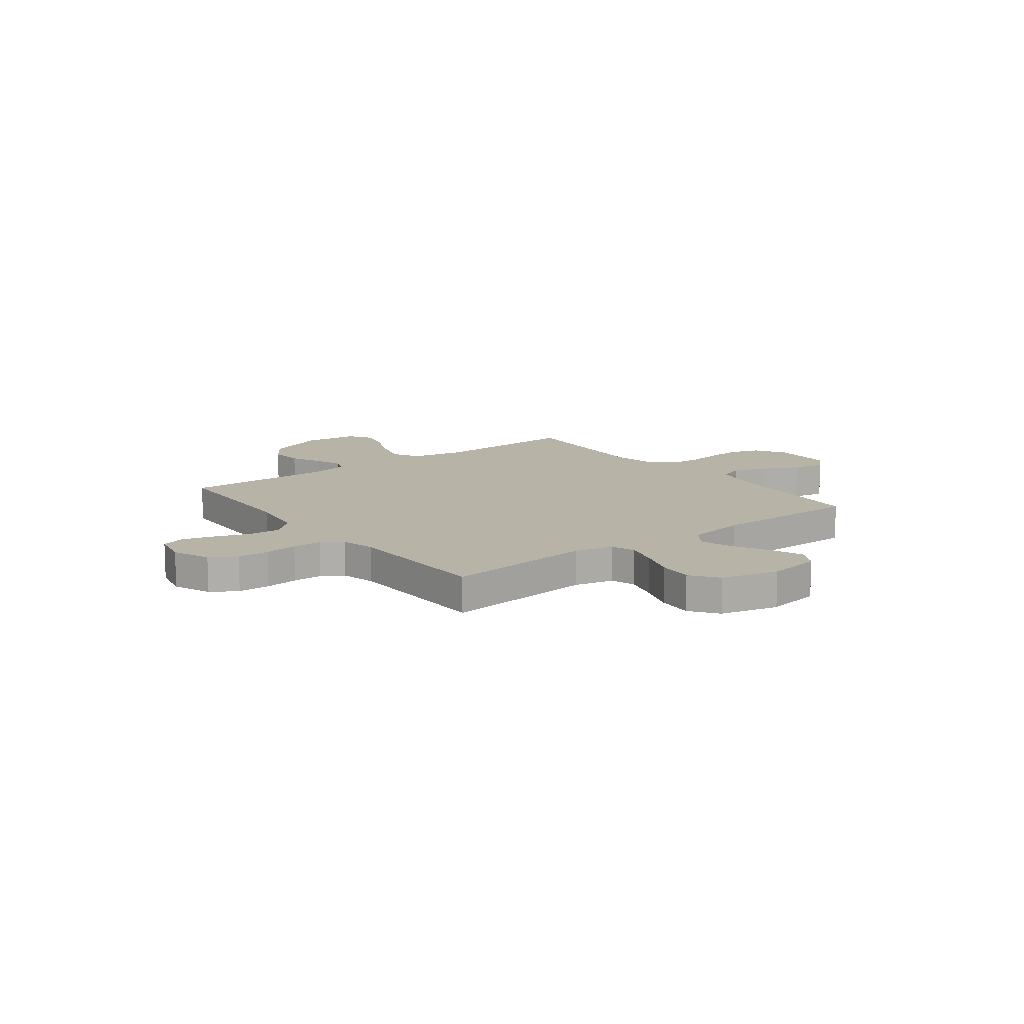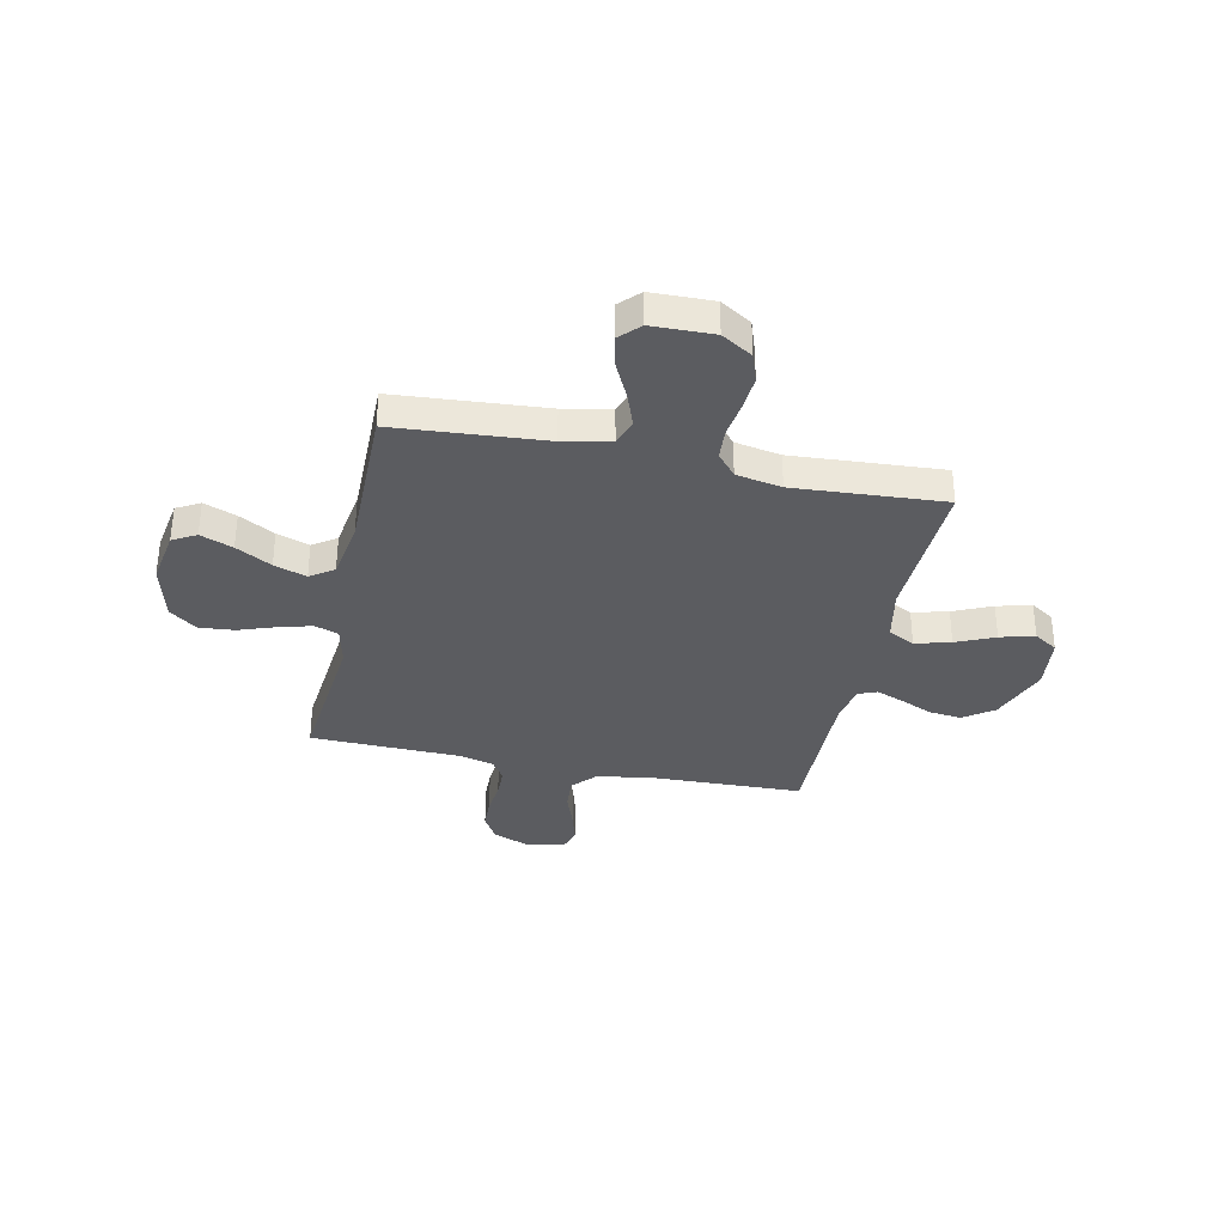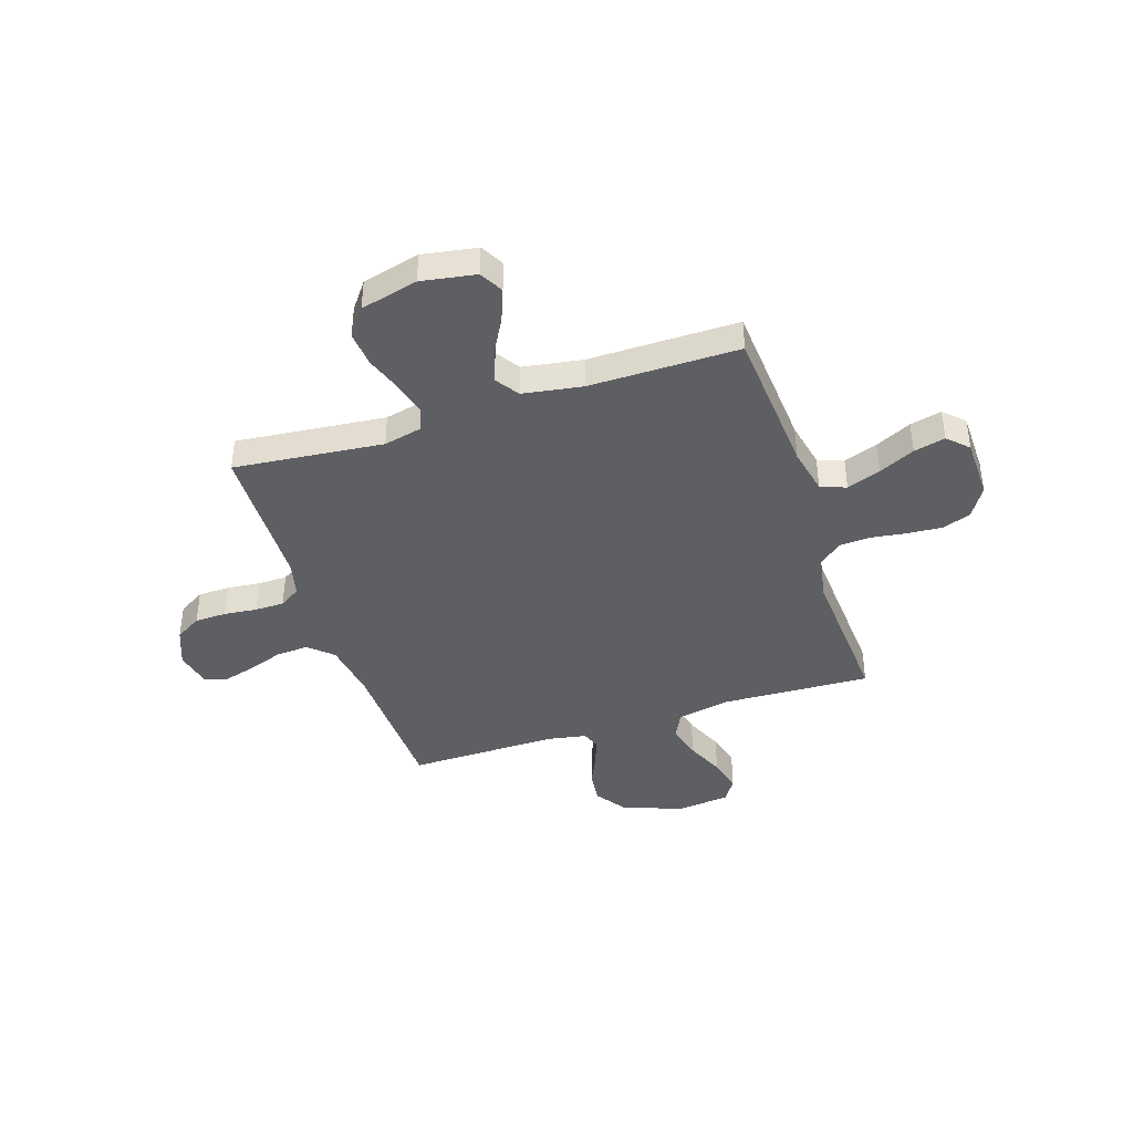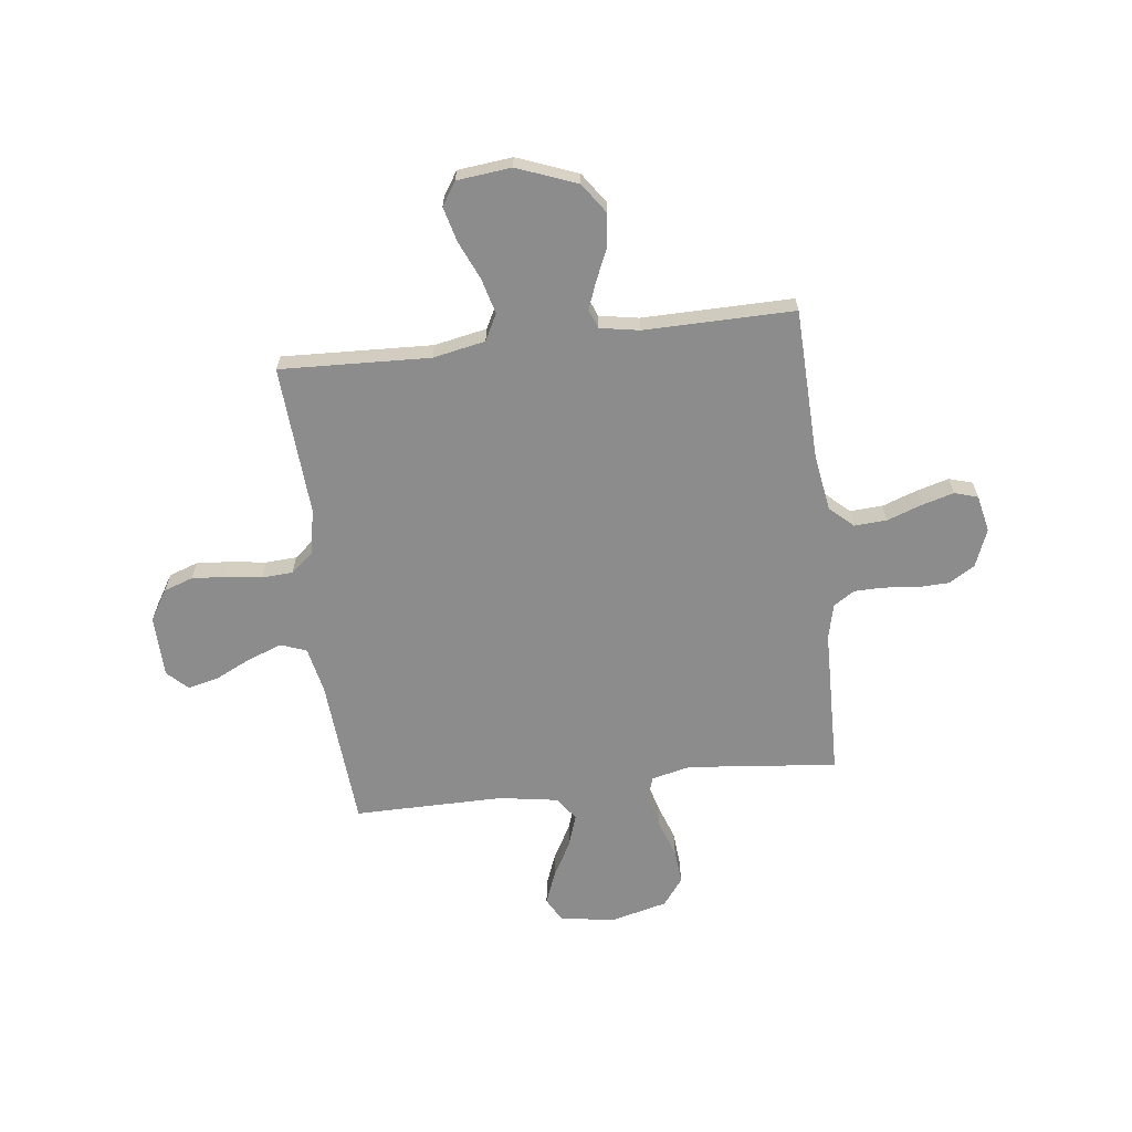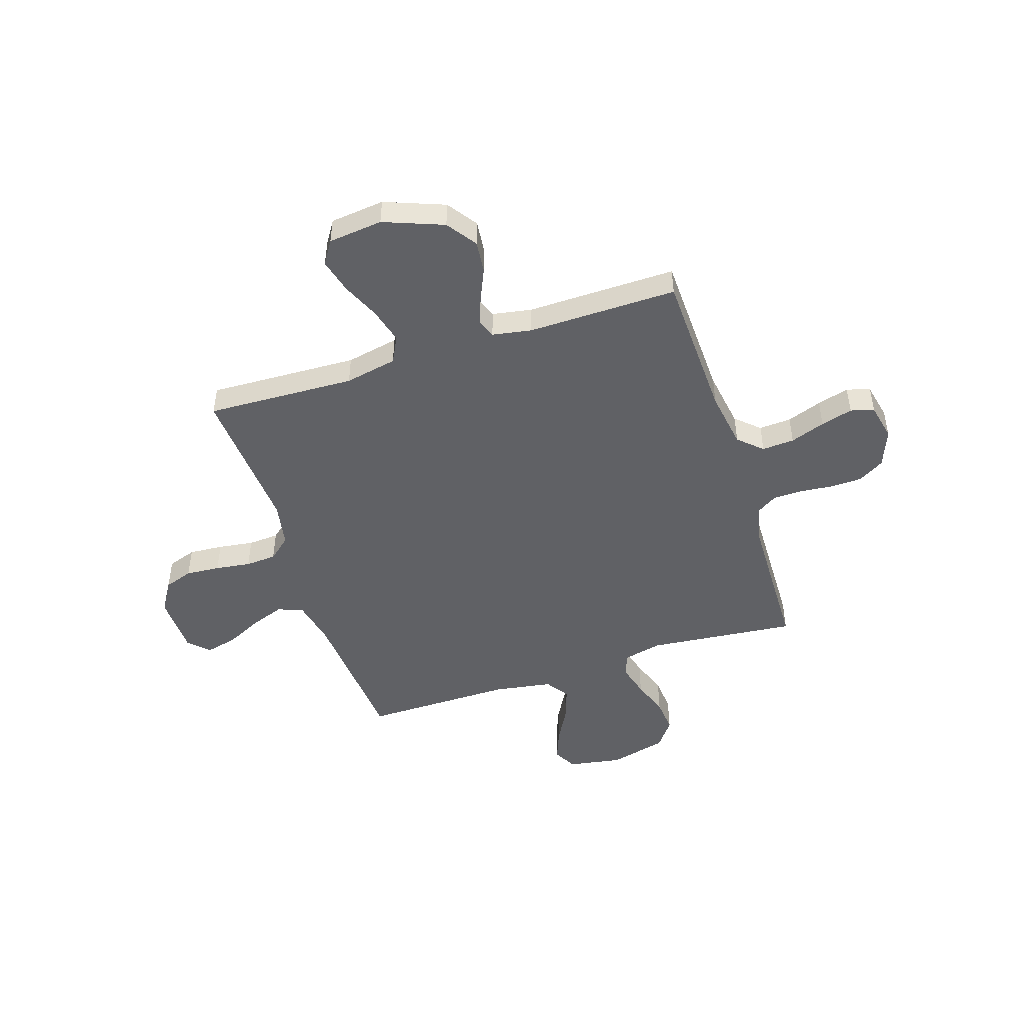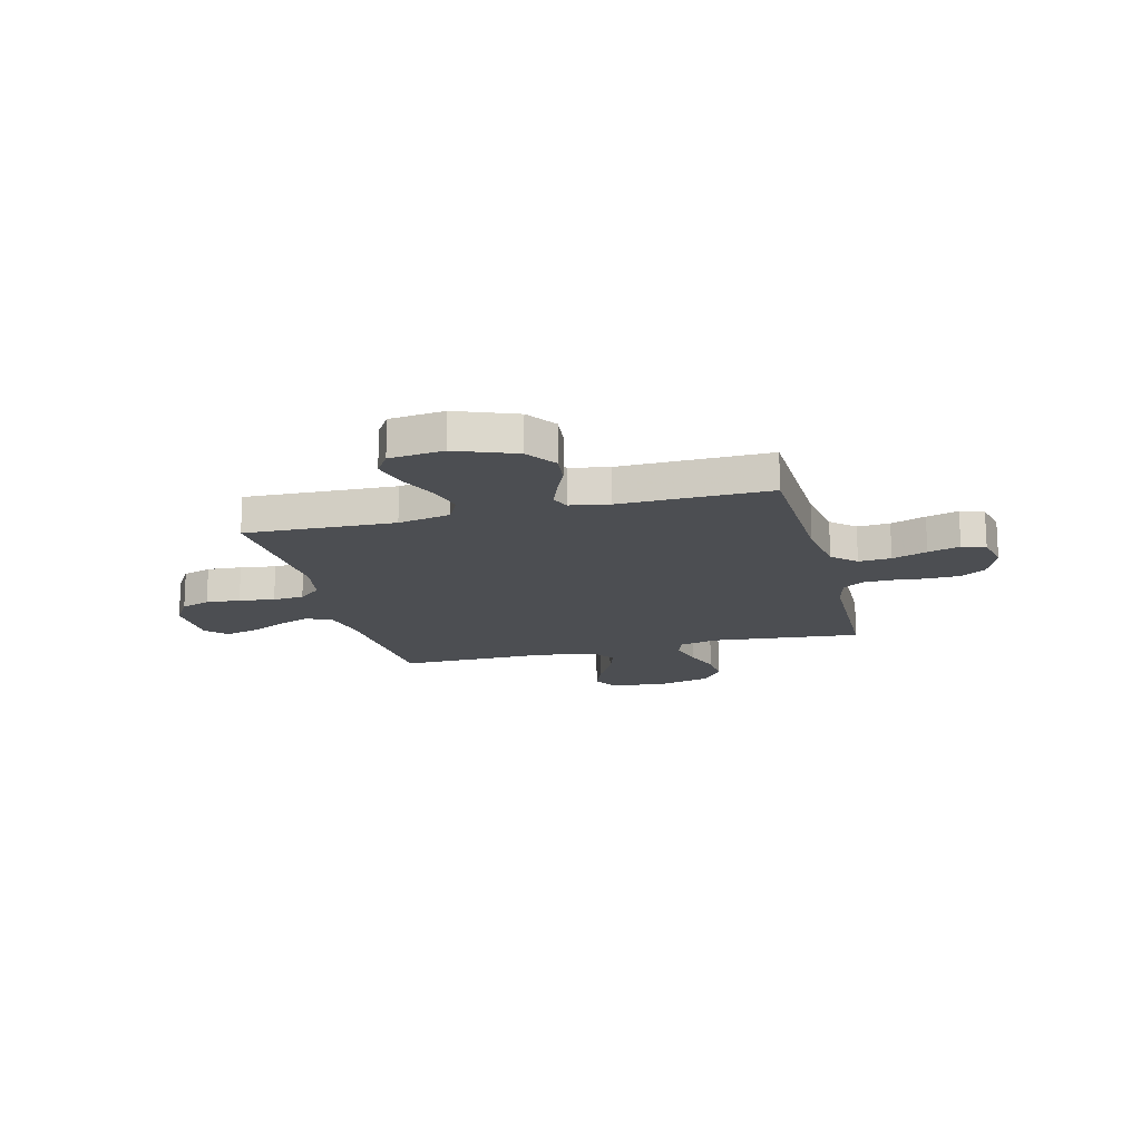
<metadata>
{"format":"obj","ext":"obj","renderer":"f3d","projection":"perspective","resolution":1024,"background":"white","views":[{"elev":12.8,"azim":142.7,"up":"+Y"},{"elev":-34.5,"azim":-102.0,"up":"+Y"},{"elev":-41.0,"azim":-162.0,"up":"+Y"},{"elev":-64.3,"azim":6.8,"up":"+Y"},{"elev":-47.8,"azim":18.0,"up":"+Y"},{"elev":-16.6,"azim":14.3,"up":"+Y"}]}
</metadata>
<code>
v 0.5 0.07 -0.5
v 0.2 0.07 -0.47
v 0.122 0.07 -0.488
v 0.106 0.07 -0.536
v 0.124 0.07 -0.602
v 0.15 0.07 -0.676
v 0.156 0.07 -0.746
v 0.115 0.07 -0.801
v 0 0.07 -0.83
v -0.109 0.07 -0.812
v -0.135 0.07 -0.765
v -0.11 0.07 -0.7
v -0.071 0.07 -0.629
v -0.049 0.07 -0.564
v -0.081 0.07 -0.517
v -0.2 0.07 -0.498
v -0.5 0.07 -0.5
v -0.523 0.07 -0.2
v -0.543 0.07 -0.106
v -0.594 0.07 -0.087
v -0.662 0.07 -0.112
v -0.734 0.07 -0.147
v -0.797 0.07 -0.162
v -0.837 0.07 -0.123
v -0.84 0.07 0
v -0.802 0.07 0.062
v -0.744 0.07 0.082
v -0.675 0.07 0.077
v -0.604 0.07 0.067
v -0.542 0.07 0.071
v -0.497 0.07 0.109
v -0.48 0.07 0.2
v -0.5 0.07 0.5
v -0.2 0.07 0.488
v -0.095 0.07 0.509
v -0.068 0.07 0.562
v -0.087 0.07 0.633
v -0.121 0.07 0.71
v -0.139 0.07 0.779
v -0.109 0.07 0.826
v 0 0.07 0.838
v 0.12 0.07 0.792
v 0.162 0.07 0.732
v 0.155 0.07 0.667
v 0.127 0.07 0.603
v 0.106 0.07 0.548
v 0.121 0.07 0.51
v 0.2 0.07 0.496
v 0.5 0.07 0.5
v 0.51 0.07 0.2
v 0.528 0.07 0.084
v 0.575 0.07 0.041
v 0.64 0.07 0.045
v 0.71 0.07 0.07
v 0.774 0.07 0.088
v 0.821 0.07 0.074
v 0.837 0.07 0
v 0.807 0.07 -0.076
v 0.755 0.07 -0.107
v 0.691 0.07 -0.109
v 0.625 0.07 -0.102
v 0.566 0.07 -0.103
v 0.524 0.07 -0.13
v 0.507 0.07 -0.2
v 0.5 0 -0.5
v 0.2 0 -0.47
v 0.122 0 -0.488
v 0.106 0 -0.536
v 0.124 0 -0.602
v 0.15 0 -0.676
v 0.156 0 -0.746
v 0.115 0 -0.801
v 0 0 -0.83
v -0.109 0 -0.812
v -0.135 0 -0.765
v -0.11 0 -0.7
v -0.071 0 -0.629
v -0.049 0 -0.564
v -0.081 0 -0.517
v -0.2 0 -0.498
v -0.5 0 -0.5
v -0.523 0 -0.2
v -0.543 0 -0.106
v -0.594 0 -0.087
v -0.662 0 -0.112
v -0.734 0 -0.147
v -0.797 0 -0.162
v -0.837 0 -0.123
v -0.84 0 0
v -0.802 0 0.062
v -0.744 0 0.082
v -0.675 0 0.077
v -0.604 0 0.067
v -0.542 0 0.071
v -0.497 0 0.109
v -0.48 0 0.2
v -0.5 0 0.5
v -0.2 0 0.488
v -0.095 0 0.509
v -0.068 0 0.562
v -0.087 0 0.633
v -0.121 0 0.71
v -0.139 0 0.779
v -0.109 0 0.826
v 0 0 0.838
v 0.12 0 0.792
v 0.162 0 0.732
v 0.155 0 0.667
v 0.127 0 0.603
v 0.106 0 0.548
v 0.121 0 0.51
v 0.2 0 0.496
v 0.5 0 0.5
v 0.51 0 0.2
v 0.528 0 0.084
v 0.575 0 0.041
v 0.64 0 0.045
v 0.71 0 0.07
v 0.774 0 0.088
v 0.821 0 0.074
v 0.837 0 0
v 0.807 0 -0.076
v 0.755 0 -0.107
v 0.691 0 -0.109
v 0.625 0 -0.102
v 0.566 0 -0.103
v 0.524 0 -0.13
v 0.507 0 -0.2
f 58 59 60 61
f 58 61 62
f 57 58 62
f 56 57 62
f 53 54 55 56
f 53 56 62 63
f 48 49 50
f 47 48 50 51
f 42 43 44 45
f 42 45 46
f 41 42 46
f 40 41 46
f 37 38 39 40
f 36 37 40 46
f 35 36 46 47
f 32 33 34
f 31 32 34 35
f 26 27 28 29
f 24 25 26 29
f 24 29 30
f 21 22 23 24
f 20 21 24 30
f 19 20 30 31
f 16 17 18
f 15 16 18 19
f 10 11 12 13
f 10 13 14
f 9 10 14
f 8 9 14
f 5 6 7 8
f 4 5 8 14
f 3 4 14 15
f 64 1 2
f 63 64 2 3
f 52 53 63 3
f 31 35 47 51
f 19 31 51 52
f 3 15 19 52
f 125 124 123 122
f 126 125 122
f 126 122 121
f 126 121 120
f 120 119 118 117
f 127 126 120 117
f 114 113 112
f 115 114 112 111
f 109 108 107 106
f 110 109 106
f 110 106 105
f 110 105 104
f 104 103 102 101
f 110 104 101 100
f 111 110 100 99
f 98 97 96
f 99 98 96 95
f 93 92 91 90
f 93 90 89 88
f 94 93 88
f 88 87 86 85
f 94 88 85 84
f 95 94 84 83
f 82 81 80
f 83 82 80 79
f 77 76 75 74
f 78 77 74
f 78 74 73
f 78 73 72
f 72 71 70 69
f 78 72 69 68
f 79 78 68 67
f 66 65 128
f 67 66 128 127
f 67 127 117 116
f 115 111 99 95
f 116 115 95 83
f 116 83 79 67
f 1 65 66 2
f 2 66 67 3
f 3 67 68 4
f 4 68 69 5
f 5 69 70 6
f 6 70 71 7
f 7 71 72 8
f 8 72 73 9
f 9 73 74 10
f 10 74 75 11
f 11 75 76 12
f 12 76 77 13
f 13 77 78 14
f 14 78 79 15
f 15 79 80 16
f 16 80 81 17
f 17 81 82 18
f 18 82 83 19
f 19 83 84 20
f 20 84 85 21
f 21 85 86 22
f 22 86 87 23
f 23 87 88 24
f 24 88 89 25
f 25 89 90 26
f 26 90 91 27
f 27 91 92 28
f 28 92 93 29
f 29 93 94 30
f 30 94 95 31
f 31 95 96 32
f 32 96 97 33
f 33 97 98 34
f 34 98 99 35
f 35 99 100 36
f 36 100 101 37
f 37 101 102 38
f 38 102 103 39
f 39 103 104 40
f 40 104 105 41
f 41 105 106 42
f 42 106 107 43
f 43 107 108 44
f 44 108 109 45
f 45 109 110 46
f 46 110 111 47
f 47 111 112 48
f 48 112 113 49
f 49 113 114 50
f 50 114 115 51
f 51 115 116 52
f 52 116 117 53
f 53 117 118 54
f 54 118 119 55
f 55 119 120 56
f 56 120 121 57
f 57 121 122 58
f 58 122 123 59
f 59 123 124 60
f 60 124 125 61
f 61 125 126 62
f 62 126 127 63
f 63 127 128 64
f 64 128 65 1

</code>
